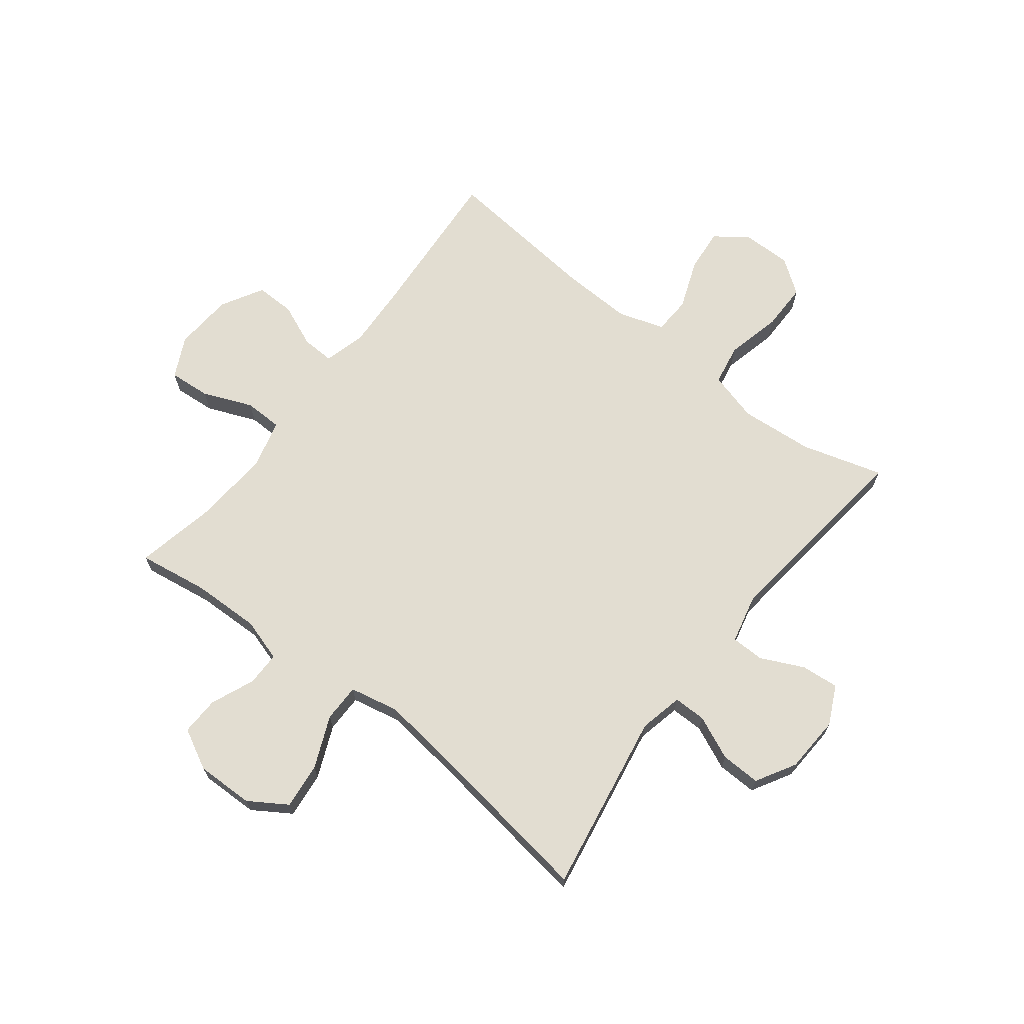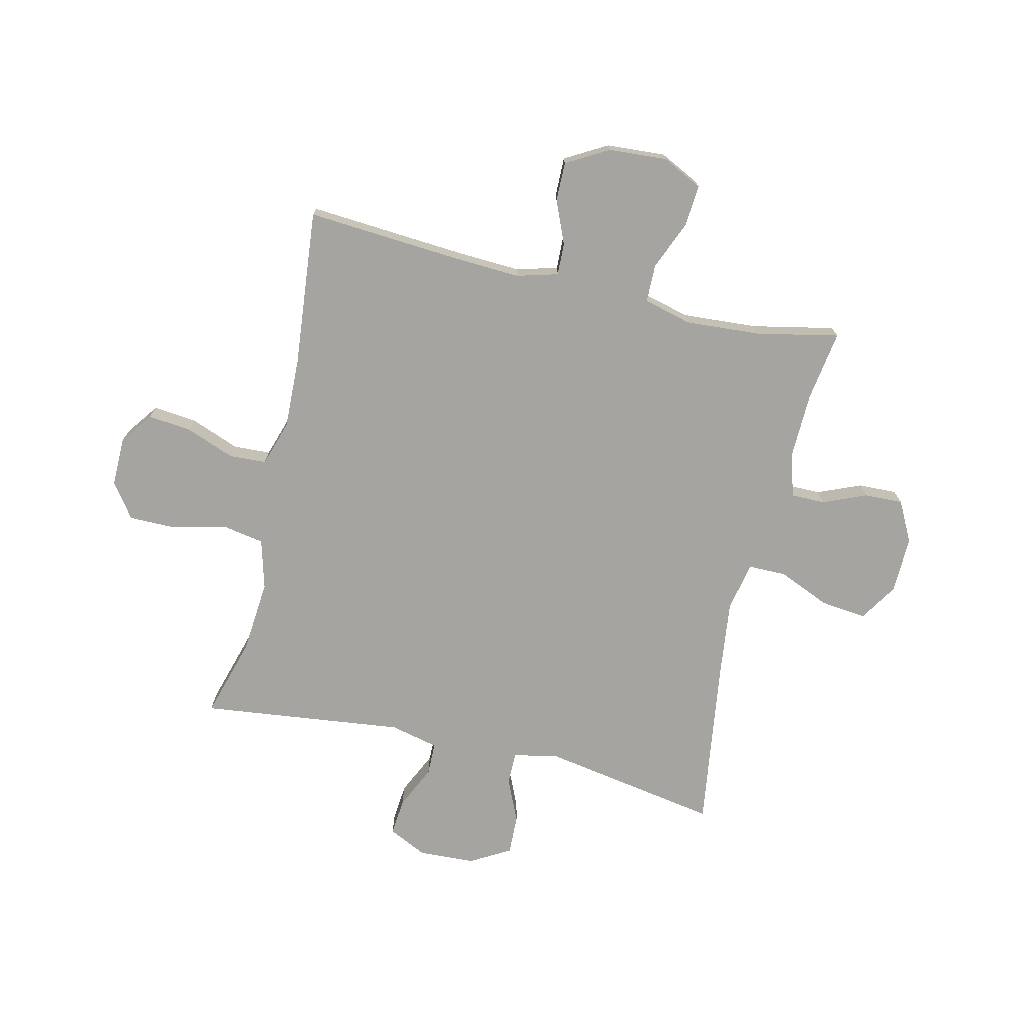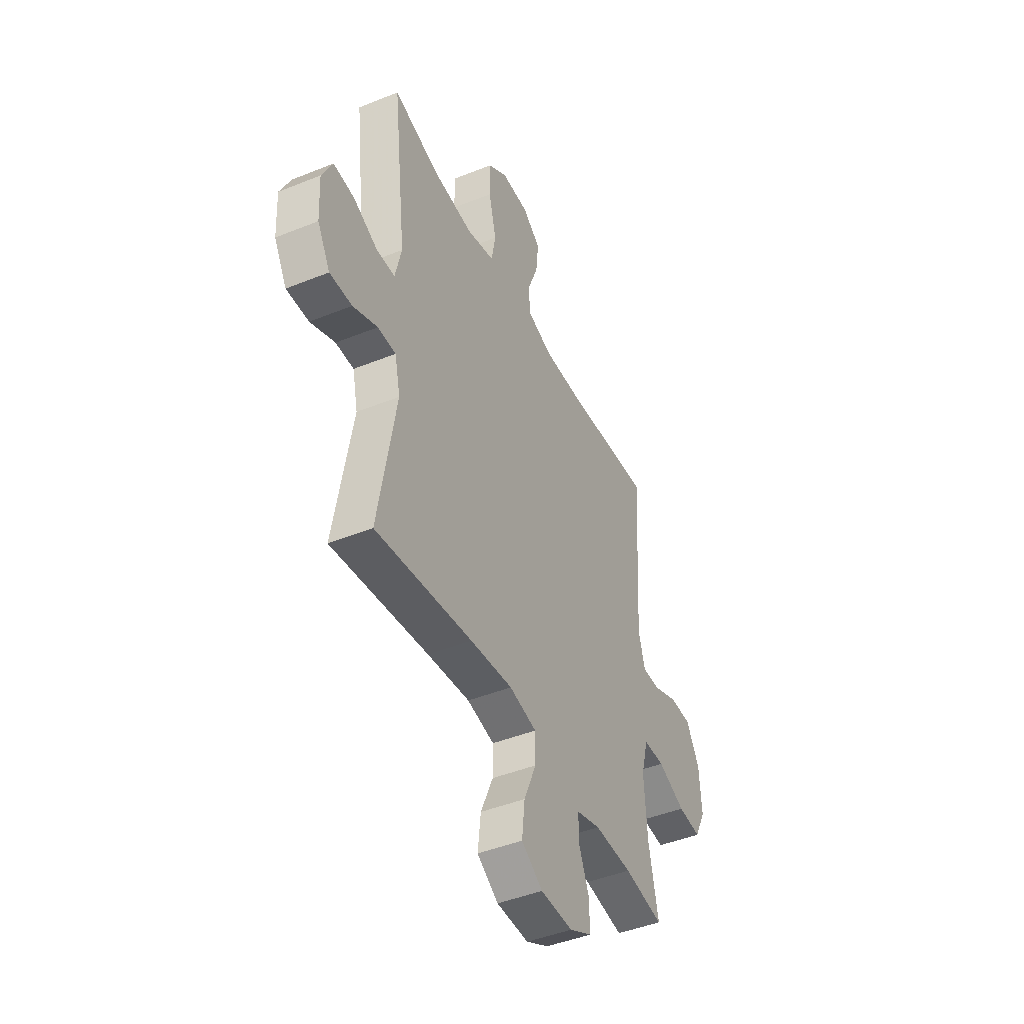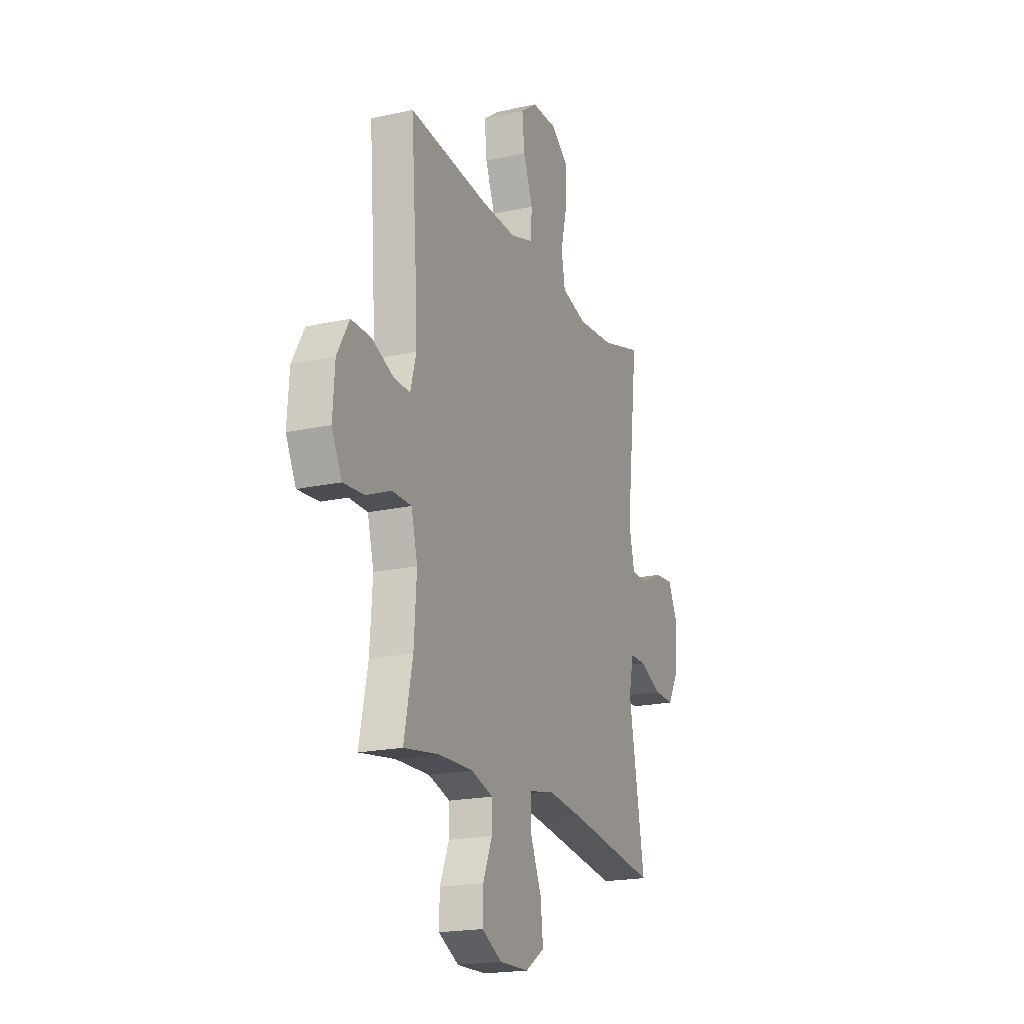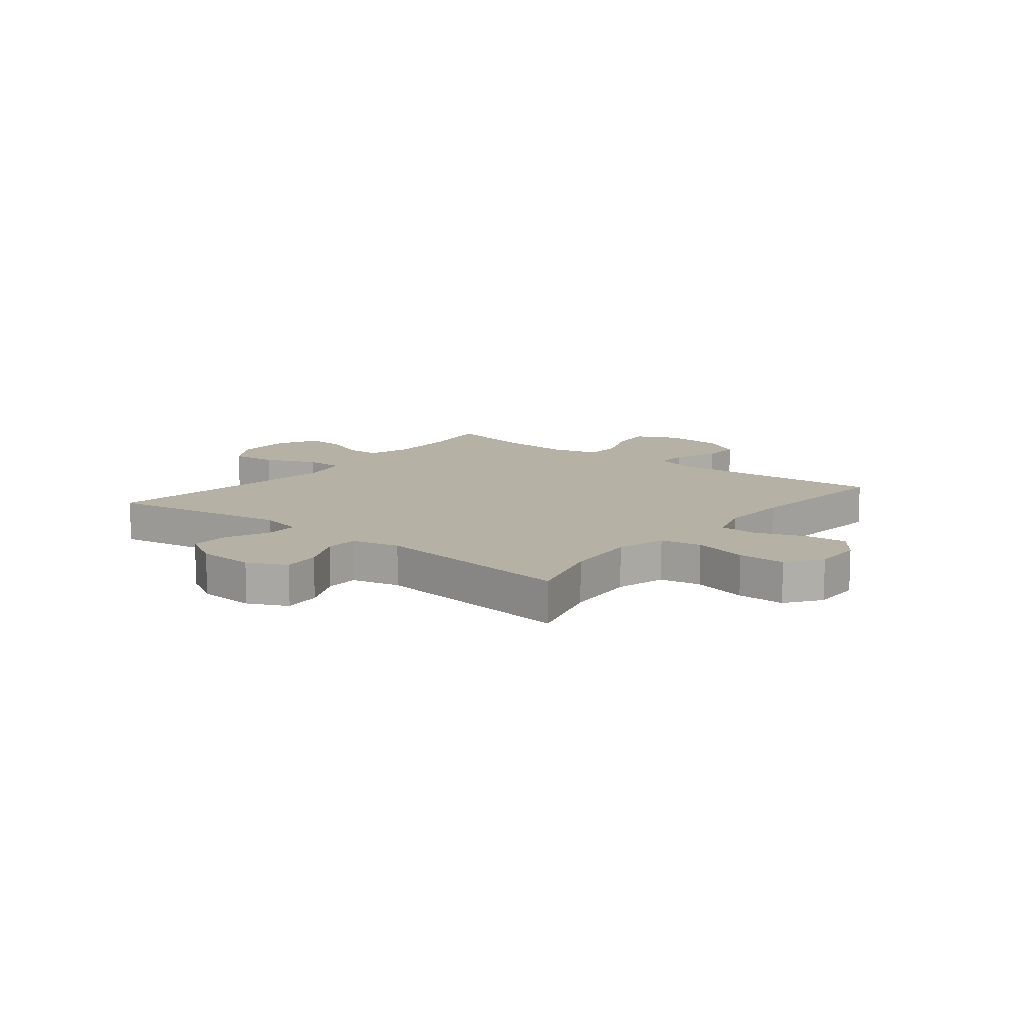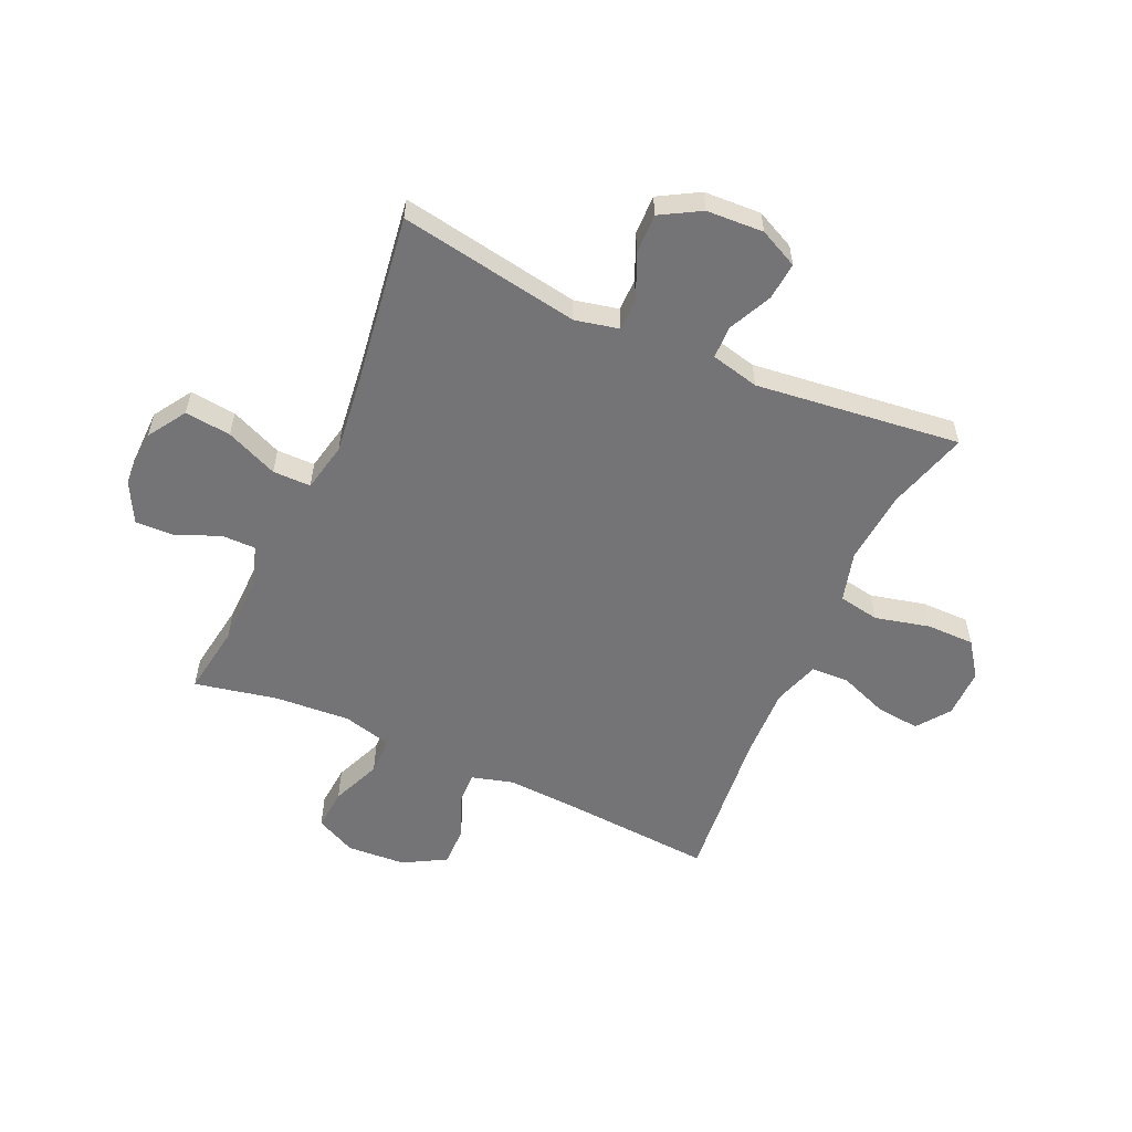
<metadata>
{"format":"obj","ext":"obj","renderer":"f3d","projection":"perspective","resolution":1024,"background":"white","views":[{"elev":68.4,"azim":-142.1,"up":"+Y"},{"elev":-73.5,"azim":76.9,"up":"+Y"},{"elev":-44.9,"azim":-64.9,"up":"+Z"},{"elev":-19.6,"azim":112.4,"up":"+Z"},{"elev":11.8,"azim":-51.3,"up":"+Y"},{"elev":-56.3,"azim":-114.2,"up":"+Y"}]}
</metadata>
<code>
v 0.5 0.07 0.5
v 0.48 0.07 0.226
v 0.474 0.07 0.109
v 0.494 0.07 0.036
v 0.551 0.07 0.038
v 0.627 0.07 0.07
v 0.696 0.07 0.071
v 0.738 0.07 -0.003
v 0.745 0.07 -0.107
v 0.71 0.07 -0.178
v 0.637 0.07 -0.172
v 0.55 0.07 -0.136
v 0.483 0.07 -0.137
v 0.461 0.07 -0.222
v 0.47 0.07 -0.355
v 0.5 0.07 -0.5
v 0.376 0.07 -0.481
v 0.257 0.07 -0.478
v 0.181 0.07 -0.501
v 0.181 0.07 -0.561
v 0.213 0.07 -0.638
v 0.215 0.07 -0.706
v 0.144 0.07 -0.743
v 0.043 0.07 -0.741
v -0.024 0.07 -0.698
v -0.015 0.07 -0.617
v 0.024 0.07 -0.526
v 0.024 0.07 -0.459
v -0.062 0.07 -0.441
v -0.196 0.07 -0.457
v -0.5 0.07 -0.5
v -0.445 0.07 -0.183
v -0.462 0.07 -0.106
v -0.519 0.07 -0.106
v -0.596 0.07 -0.14
v -0.666 0.07 -0.142
v -0.706 0.07 -0.072
v -0.711 0.07 0.028
v -0.678 0.07 0.096
v -0.612 0.07 0.09
v -0.536 0.07 0.054
v -0.478 0.07 0.055
v -0.458 0.07 0.14
v -0.5 0.07 0.5
v -0.357 0.07 0.458
v -0.228 0.07 0.447
v -0.14 0.07 0.471
v -0.127 0.07 0.543
v -0.15 0.07 0.639
v -0.15 0.07 0.723
v -0.089 0.07 0.767
v -0.002 0.07 0.766
v 0.055 0.07 0.724
v 0.047 0.07 0.647
v 0.014 0.07 0.561
v 0.017 0.07 0.495
v 0.098 0.07 0.469
v 0.222 0.07 0.473
v 0.5 0 0.5
v 0.48 0 0.226
v 0.474 0 0.109
v 0.494 0 0.036
v 0.551 0 0.038
v 0.627 0 0.07
v 0.696 0 0.071
v 0.738 0 -0.003
v 0.745 0 -0.107
v 0.71 0 -0.178
v 0.637 0 -0.172
v 0.55 0 -0.136
v 0.483 0 -0.137
v 0.461 0 -0.222
v 0.47 0 -0.355
v 0.5 0 -0.5
v 0.376 0 -0.481
v 0.257 0 -0.478
v 0.181 0 -0.501
v 0.181 0 -0.561
v 0.213 0 -0.638
v 0.215 0 -0.706
v 0.144 0 -0.743
v 0.043 0 -0.741
v -0.024 0 -0.698
v -0.015 0 -0.617
v 0.024 0 -0.526
v 0.024 0 -0.459
v -0.062 0 -0.441
v -0.196 0 -0.457
v -0.5 0 -0.5
v -0.445 0 -0.183
v -0.462 0 -0.106
v -0.519 0 -0.106
v -0.596 0 -0.14
v -0.666 0 -0.142
v -0.706 0 -0.072
v -0.711 0 0.028
v -0.678 0 0.096
v -0.612 0 0.09
v -0.536 0 0.054
v -0.478 0 0.055
v -0.458 0 0.14
v -0.5 0 0.5
v -0.357 0 0.458
v -0.228 0 0.447
v -0.14 0 0.471
v -0.127 0 0.543
v -0.15 0 0.639
v -0.15 0 0.723
v -0.089 0 0.767
v -0.002 0 0.766
v 0.055 0 0.724
v 0.047 0 0.647
v 0.014 0 0.561
v 0.017 0 0.495
v 0.098 0 0.469
v 0.222 0 0.473
f 52 53 54 55
f 52 55 56
f 51 52 56
f 48 49 50 51
f 48 51 56
f 47 48 56
f 46 47 56 57
f 43 44 45
f 42 43 45 46
f 38 39 40 41
f 38 41 42
f 37 38 42
f 34 35 36 37
f 33 34 37 42
f 32 33 42 46
f 30 31 32 46
f 24 25 26 27
f 24 27 28
f 23 24 28
f 20 21 22 23
f 19 20 23 28
f 18 19 28
f 17 18 28 29
f 15 16 17
f 14 15 17 29
f 9 10 11 12
f 9 12 13
f 8 9 13
f 5 6 7 8
f 4 5 8 13
f 3 4 13 14
f 58 1 2
f 58 2 3
f 30 46 57 58
f 29 30 58
f 3 14 29 58
f 113 112 111 110
f 114 113 110
f 114 110 109
f 109 108 107 106
f 114 109 106
f 114 106 105
f 115 114 105 104
f 103 102 101
f 104 103 101 100
f 99 98 97 96
f 100 99 96
f 100 96 95
f 95 94 93 92
f 100 95 92 91
f 104 100 91 90
f 104 90 89 88
f 85 84 83 82
f 86 85 82
f 86 82 81
f 81 80 79 78
f 86 81 78 77
f 86 77 76
f 87 86 76 75
f 75 74 73
f 87 75 73 72
f 70 69 68 67
f 71 70 67
f 71 67 66
f 66 65 64 63
f 71 66 63 62
f 72 71 62 61
f 60 59 116
f 61 60 116
f 116 115 104 88
f 116 88 87
f 116 87 72 61
f 1 59 60 2
f 2 60 61 3
f 3 61 62 4
f 4 62 63 5
f 5 63 64 6
f 6 64 65 7
f 7 65 66 8
f 8 66 67 9
f 9 67 68 10
f 10 68 69 11
f 11 69 70 12
f 12 70 71 13
f 13 71 72 14
f 14 72 73 15
f 15 73 74 16
f 16 74 75 17
f 17 75 76 18
f 18 76 77 19
f 19 77 78 20
f 20 78 79 21
f 21 79 80 22
f 22 80 81 23
f 23 81 82 24
f 24 82 83 25
f 25 83 84 26
f 26 84 85 27
f 27 85 86 28
f 28 86 87 29
f 29 87 88 30
f 30 88 89 31
f 31 89 90 32
f 32 90 91 33
f 33 91 92 34
f 34 92 93 35
f 35 93 94 36
f 36 94 95 37
f 37 95 96 38
f 38 96 97 39
f 39 97 98 40
f 40 98 99 41
f 41 99 100 42
f 42 100 101 43
f 43 101 102 44
f 44 102 103 45
f 45 103 104 46
f 46 104 105 47
f 47 105 106 48
f 48 106 107 49
f 49 107 108 50
f 50 108 109 51
f 51 109 110 52
f 52 110 111 53
f 53 111 112 54
f 54 112 113 55
f 55 113 114 56
f 56 114 115 57
f 57 115 116 58
f 58 116 59 1

</code>
